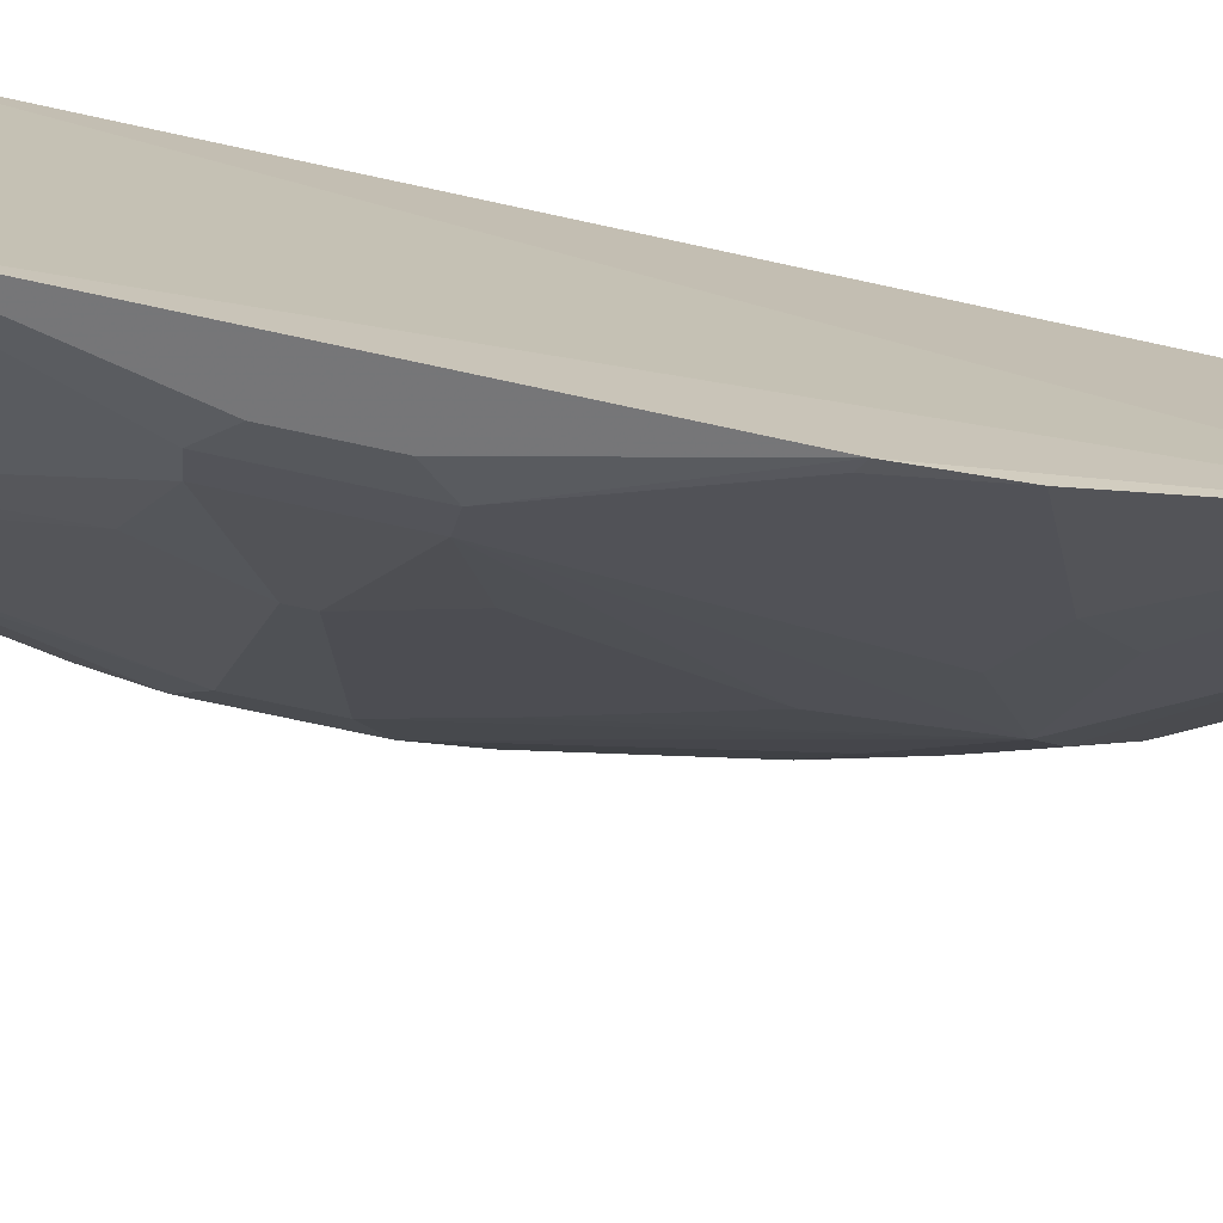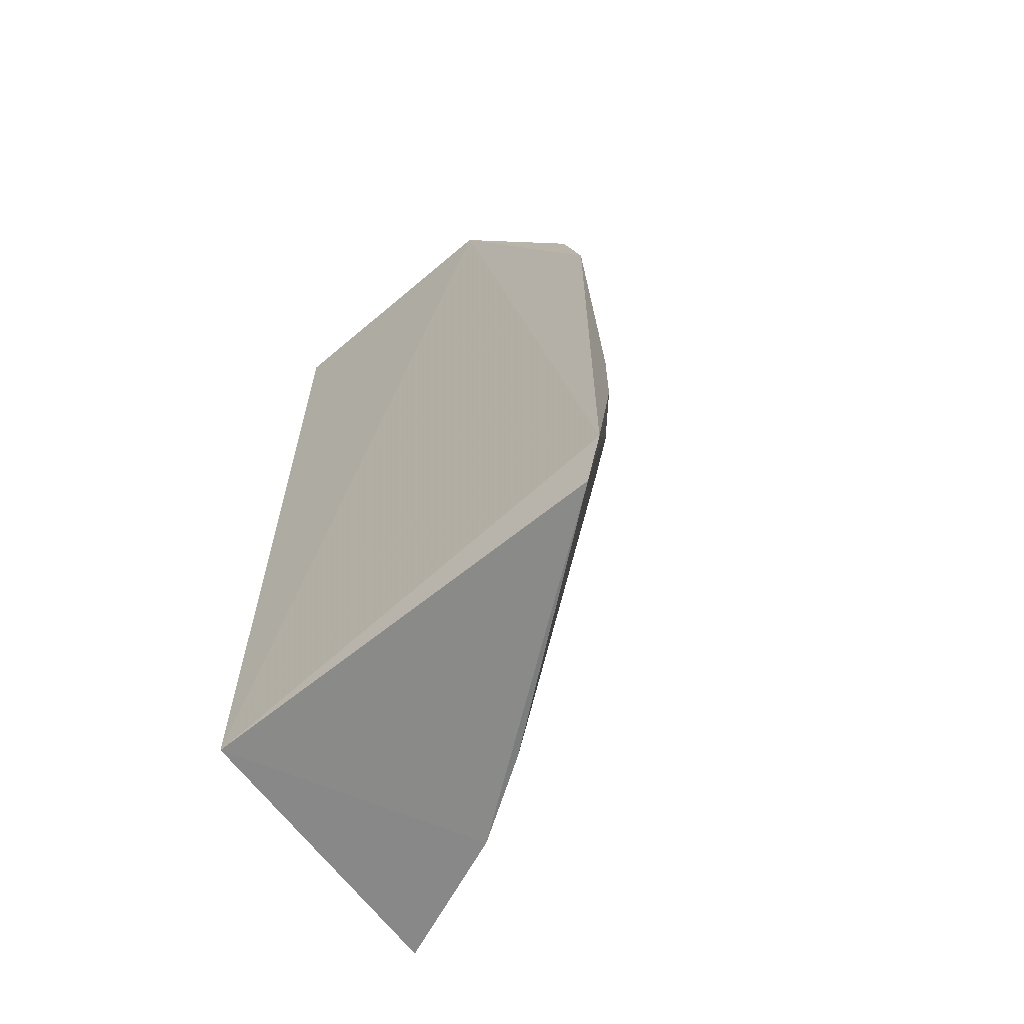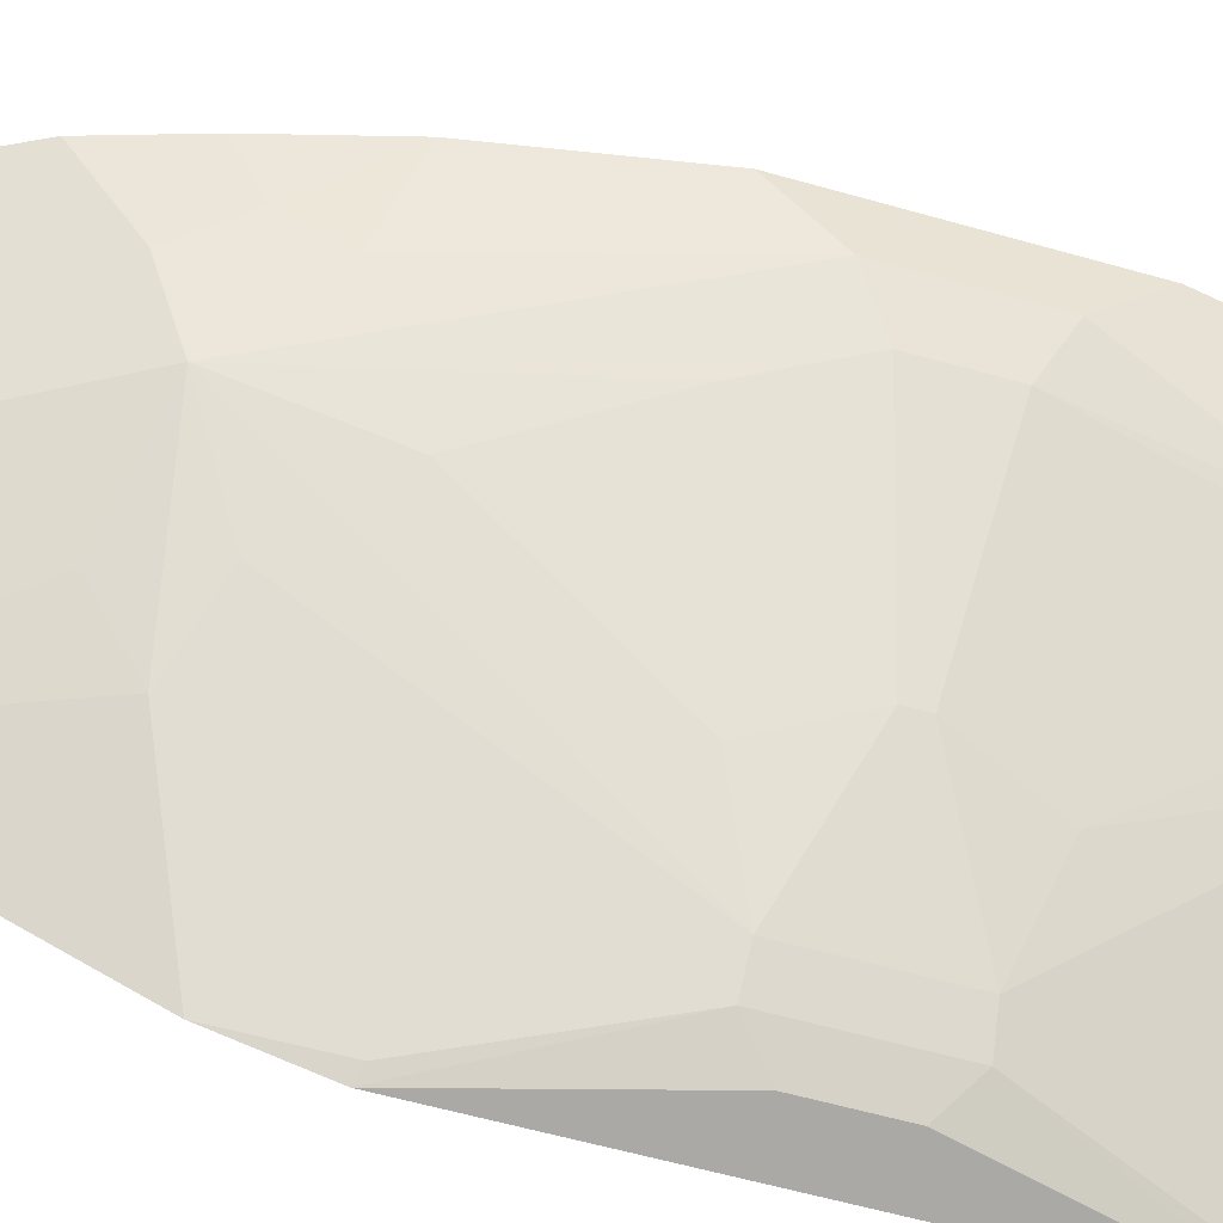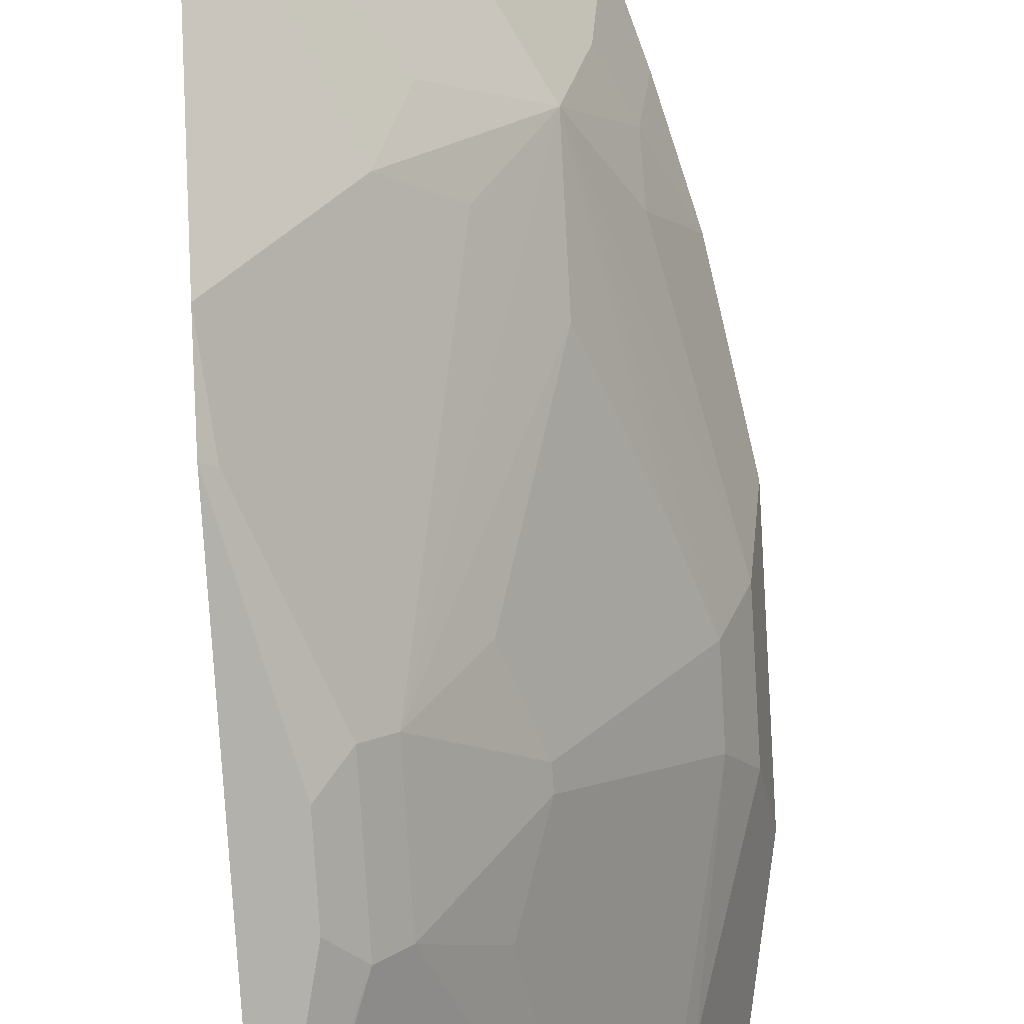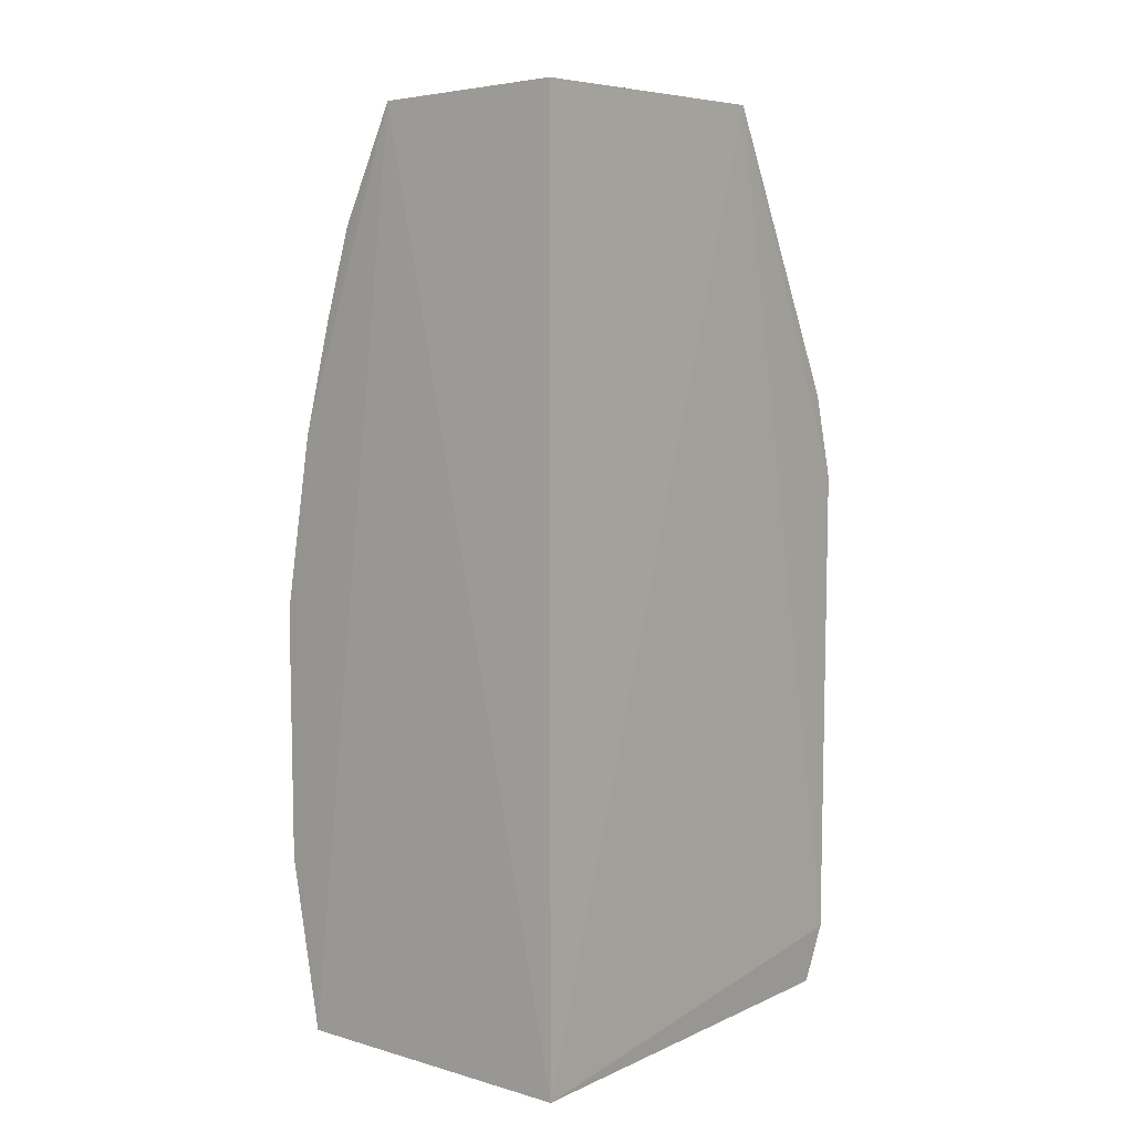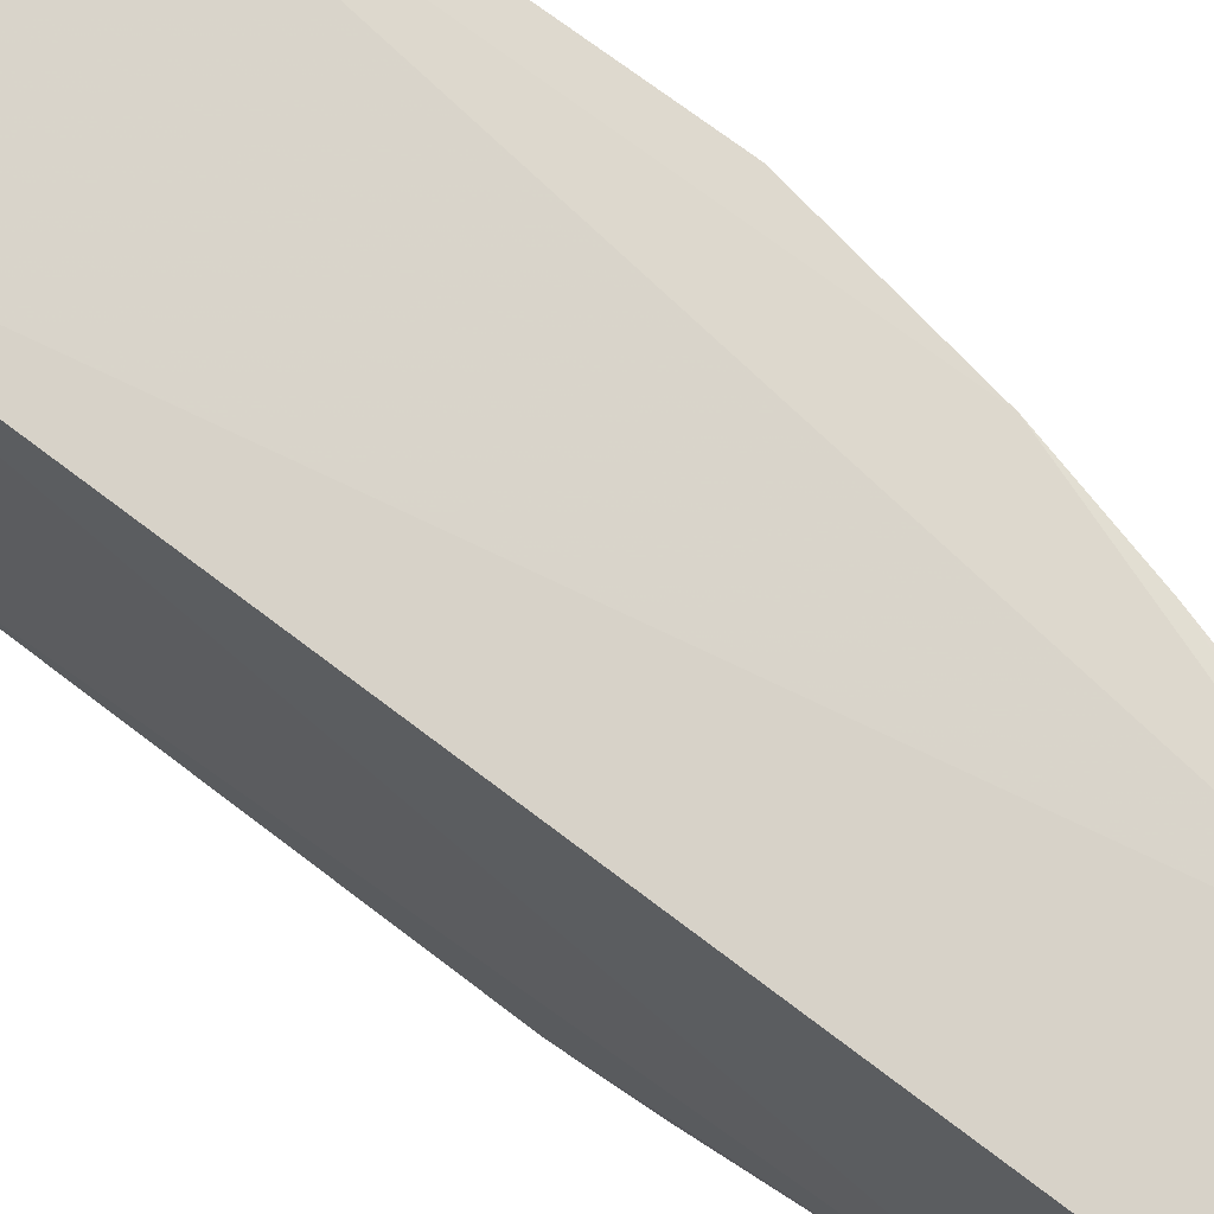
<metadata>
{"format":"obj","ext":"obj","renderer":"f3d","projection":"perspective","resolution":1024,"background":"white","views":[{"elev":-72.1,"azim":77.7,"up":"+Z"},{"elev":-63.6,"azim":127.9,"up":"+Y"},{"elev":-60.6,"azim":-106.1,"up":"+Z"},{"elev":-78.7,"azim":-176.5,"up":"+Z"},{"elev":8.1,"azim":38.6,"up":"+Y"},{"elev":72.8,"azim":127.2,"up":"+Z"}]}
</metadata>
<code>
v -0.02607 0.02329 -0.01579
v -0.02607 -0.0002102 -0.01579
v -0.02569 0.0231 -0.02281
v -0.02567 0.01368 -0.02705
v -0.03426 0.004306 -0.01552
v -0.02567 0.001321 -0.02705
v -0.03063 0.02299 -0.01547
v -0.03036 0.007764 -0.02255
v -0.03348 -9.242e-05 -0.0155
v -0.03111 0.01774 -0.01949
v -0.02686 0.006503 -0.02673
v -0.02579 -0.0001492 -0.02657
v -0.03194 -0.0001203 -0.01895
v -0.03348 0.01509 -0.0155
v -0.02881 0.02208 -0.01969
v -0.0257 0.01586 -0.02649
v -0.02816 0.009147 -0.02535
v -0.02816 0.005853 -0.02535
v -0.03252 0.001417 -0.01834
v -0.03206 0.02015 -0.01553
v -0.03395 0.00917 -0.01685
v -0.02882 0.02282 -0.01896
v -0.02819 0.01723 -0.02318
v -0.03108 0.01437 -0.02033
v -0.02686 0.008497 -0.02673
v -0.02595 0.01355 -0.02681
v -0.02754 0.005806 -0.02607
v -0.03048 -4.717e-05 -0.02105
v -0.03322 -4.576e-05 -0.01612
v -0.0333 0.006502 -0.01814
v -0.03273 0.01794 -0.01552
v -0.03172 0.01859 -0.01762
v -0.03246 0.01577 -0.01758
v -0.03426 0.01069 -0.01552
v -0.02739 0.02286 -0.02092
v -0.0289 0.01847 -0.02169
v -0.02962 0.01649 -0.02168
v -0.0296 0.009964 -0.02326
v -0.0333 0.008498 -0.01814
v -0.02754 0.009194 -0.02607
v -0.02595 0.001449 -0.02681
v -0.0296 0.005036 -0.02326
v -0.03395 0.00583 -0.01685
v -0.03245 0.01712 -0.01688
v -0.03254 0.0107 -0.01886
v -0.03108 0.0006291 -0.02033
v -0.03036 0.007236 -0.02255
f 1 2 3
f 6 3 2
f 6 4 3
f 7 2 1
f 7 1 3
f 9 2 7
f 11 4 6
f 12 6 2
f 13 12 2
f 13 2 9
f 14 9 7
f 16 3 4
f 20 7 15
f 22 15 7
f 22 7 3
f 23 3 16
f 24 10 17
f 25 4 11
f 26 16 4
f 27 11 6
f 27 18 17
f 28 12 13
f 29 19 13
f 29 13 9
f 30 13 19
f 31 14 7
f 31 7 20
f 32 20 15
f 32 15 10
f 32 31 20
f 33 10 21
f 34 21 5
f 34 33 21
f 34 14 33
f 34 5 9
f 34 9 14
f 35 22 3
f 35 15 22
f 35 10 15
f 36 23 10
f 36 3 23
f 36 35 3
f 36 10 35
f 37 17 10
f 37 10 23
f 37 23 16
f 37 16 26
f 38 24 17
f 38 17 8
f 39 21 10
f 39 38 8
f 39 24 38
f 40 37 26
f 40 17 37
f 40 27 17
f 40 25 11
f 40 11 27
f 40 26 4
f 40 4 25
f 41 27 6
f 41 6 12
f 41 18 27
f 41 28 18
f 41 12 28
f 42 18 28
f 43 30 19
f 43 5 21
f 43 39 30
f 43 21 39
f 43 19 29
f 43 29 9
f 43 9 5
f 44 14 31
f 44 31 32
f 44 33 14
f 44 32 10
f 44 10 33
f 45 39 10
f 45 10 24
f 45 24 39
f 46 42 28
f 46 28 13
f 46 13 30
f 47 18 42
f 47 8 17
f 47 17 18
f 47 39 8
f 47 30 39
f 47 46 30
f 47 42 46

</code>
